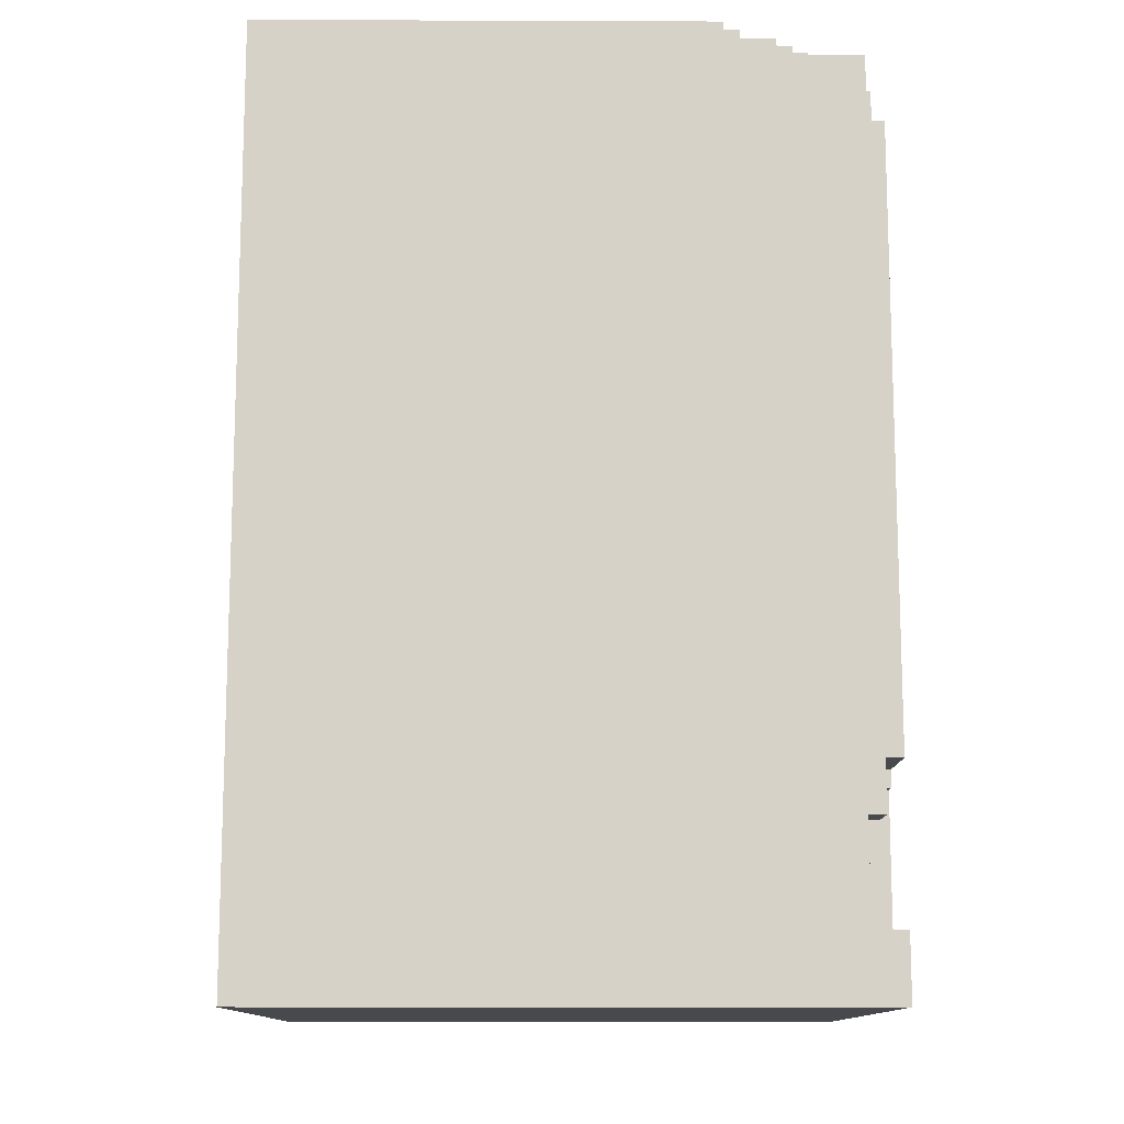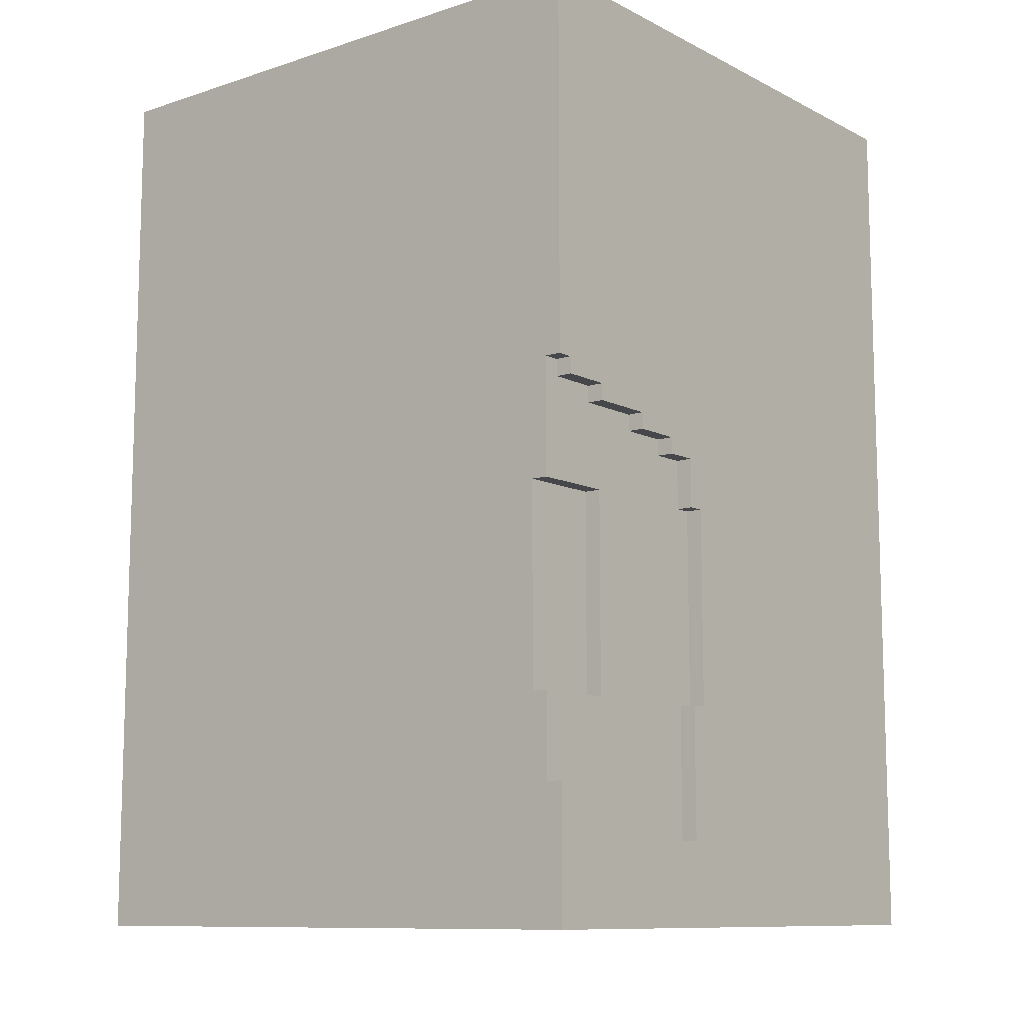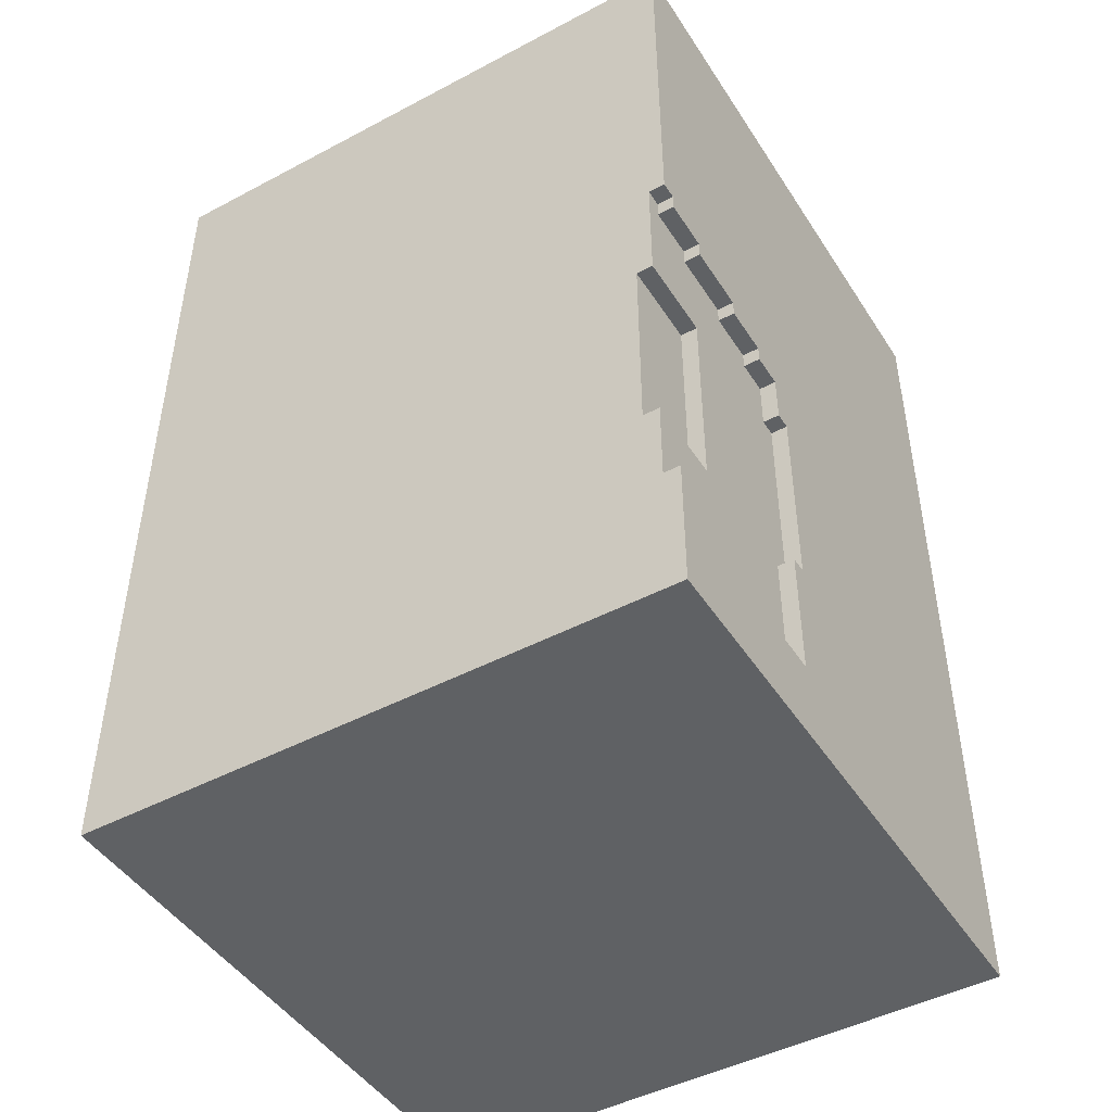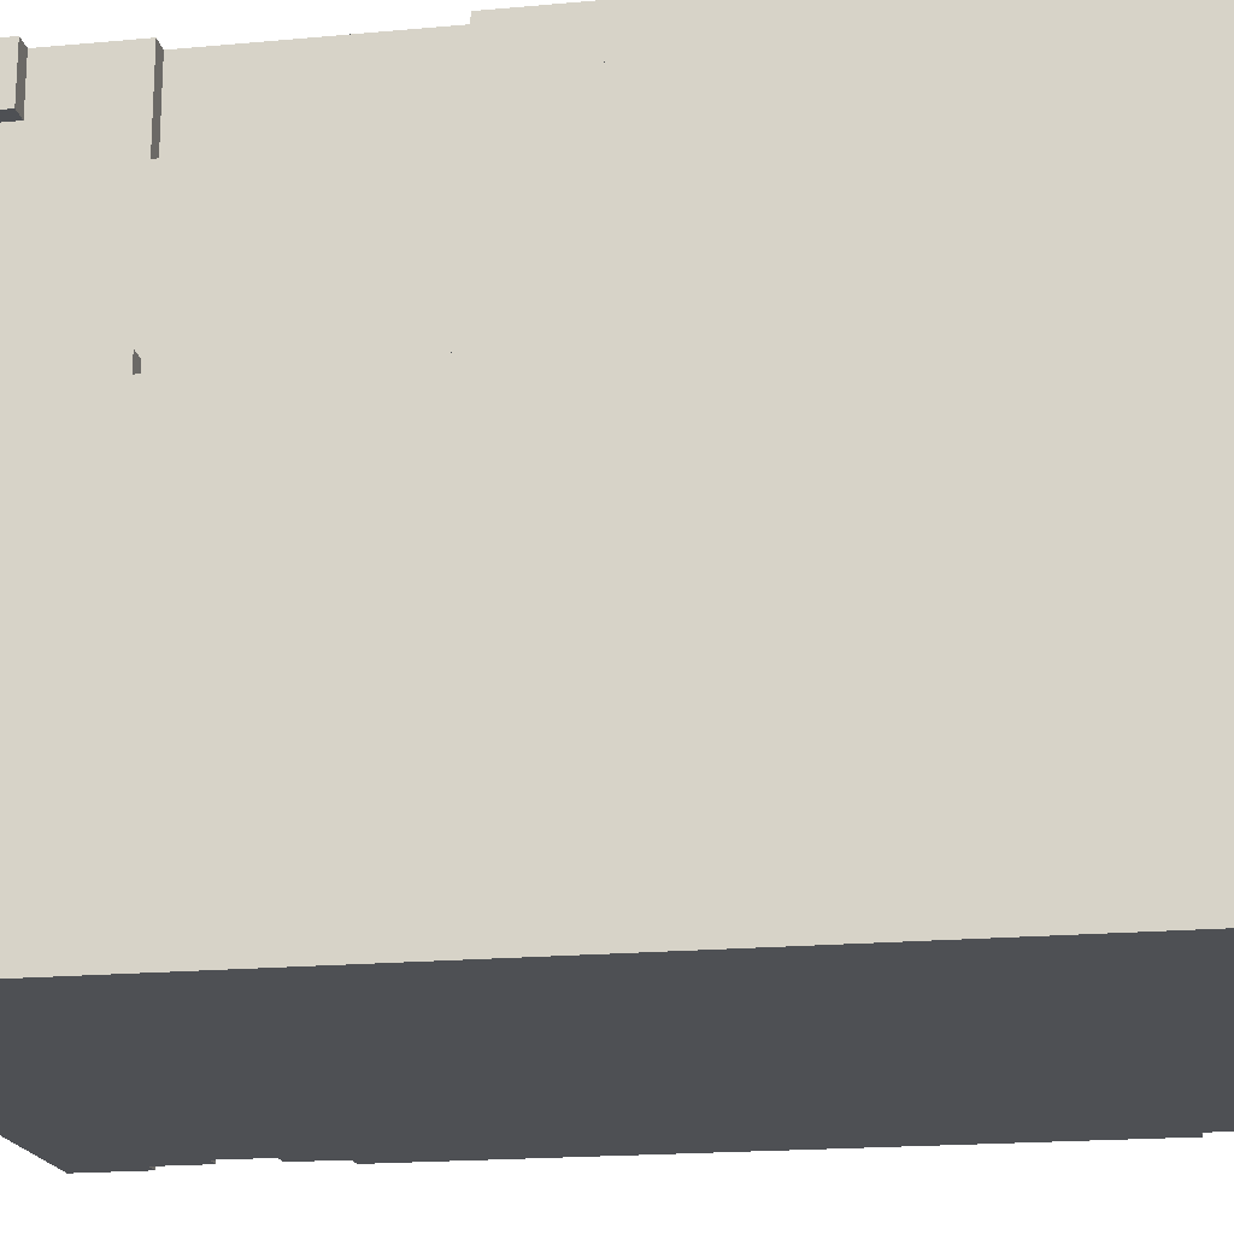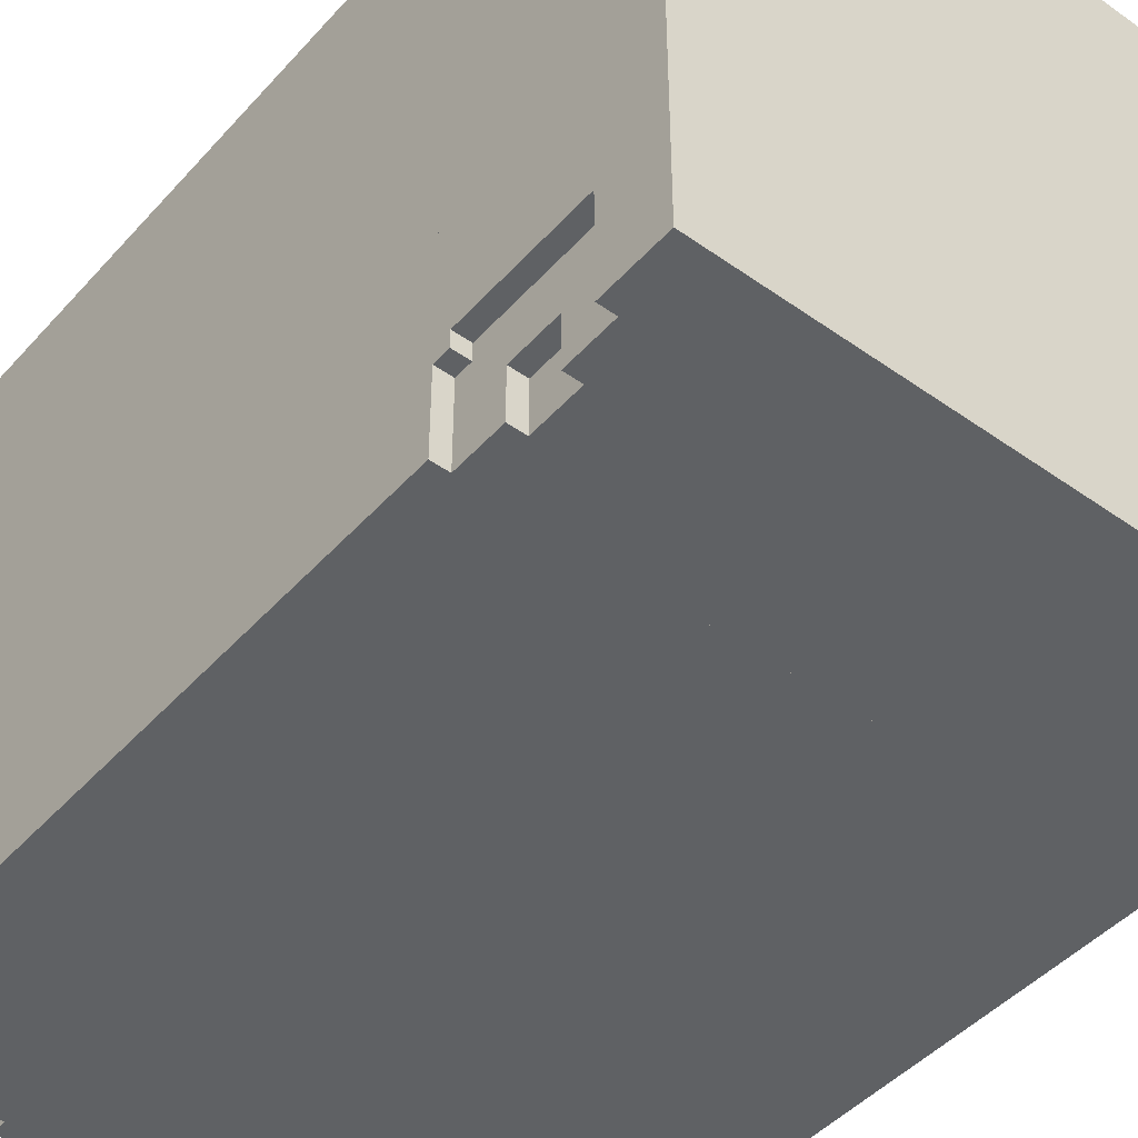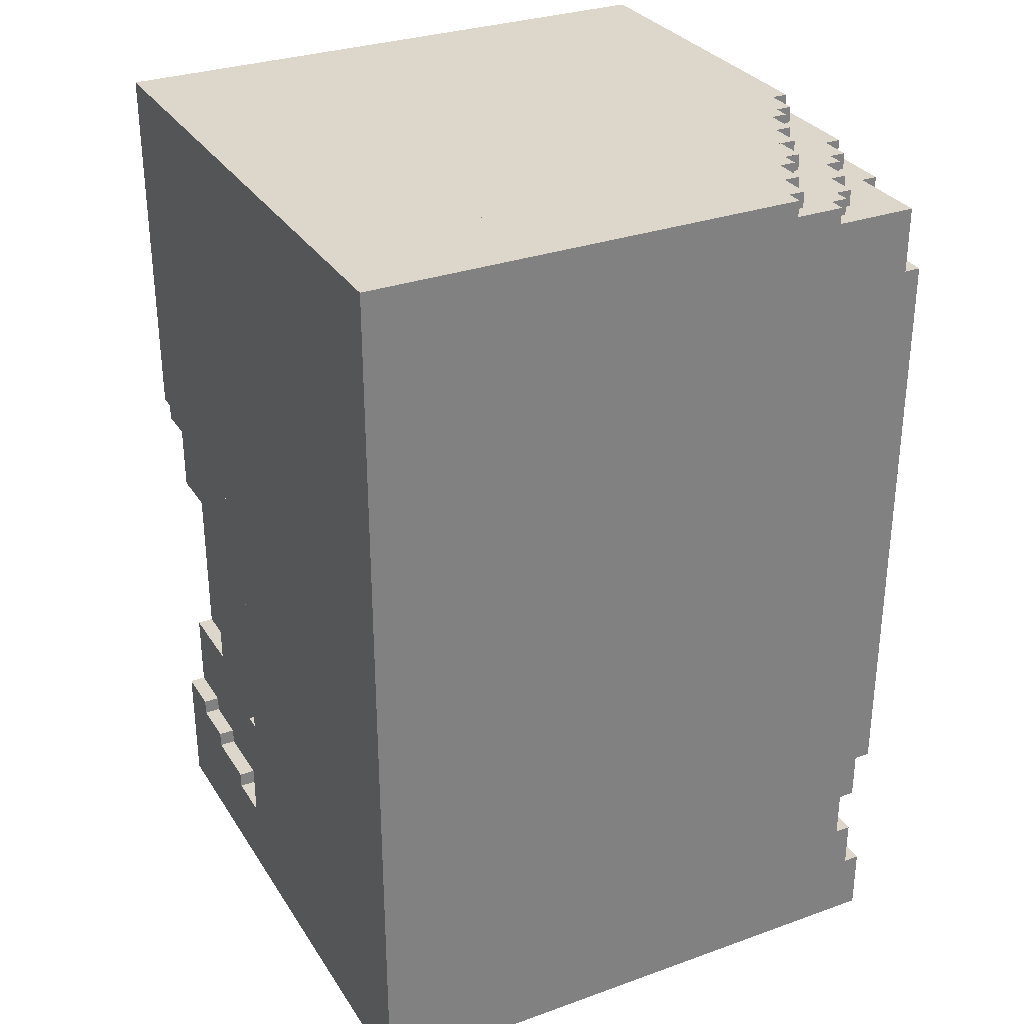
<metadata>
{"format":"obj","ext":"obj","renderer":"f3d","projection":"perspective","resolution":1024,"background":"white","views":[{"elev":-12.3,"azim":179.5,"up":"+Y"},{"elev":-10.4,"azim":38.9,"up":"+Y"},{"elev":-46.4,"azim":31.1,"up":"+Y"},{"elev":-18.8,"azim":99.9,"up":"+Z"},{"elev":-46.0,"azim":-39.1,"up":"+Z"},{"elev":30.7,"azim":152.9,"up":"+Y"}]}
</metadata>
<code>
v 18 49 -18
v 18 13 -18
v -18 13 -18
v -18 49 -18
v -17 12 -12
v -17 4 -12
v -18 4 -12
v -18 12 -12
v 18 4 -18
v 18 0 -18
v -18 0 -18
v -18 4 -18
v 18 7 -18
v -17 4 -18
v -17 7 -18
v 18 10 -18
v -17 10 -18
v -17 13 -18
v 18 53 -18
v -17 49 -18
v -17 53 -18
v -16 7 -18
v -16 10 -18
v -16 10 -15
v -16 7 -15
v -17 7 -15
v -17 10 -15
v -17 53 -13
v -17 49 -13
v -18 49 -13
v -18 53 -13
v 18 54 -18
v -12 53 -18
v -12 54 -18
v 18 55 -18
v -9 54 -18
v -9 55 -18
v -12 54 -17
v -12 53 -17
v -13 53 -17
v -13 54 -17
v -9 55 -17
v -9 54 -17
v -10 54 -17
v -10 55 -17
v -13 54 -16
v -13 53 -16
v -14 53 -16
v -14 54 -16
v -10 55 -15
v -10 54 -15
v -11 54 -15
v -11 55 -15
v -14 54 -14
v -14 53 -14
v -15 53 -14
v -15 54 -14
v -17 13 -13
v -17 12 -13
v -18 12 -13
v -18 13 -13
v -11 55 -13
v -11 54 -13
v -12 54 -13
v -12 55 -13
v -15 54 -12
v -15 53 -12
v -16 53 -12
v -16 54 -12
v -12 55 -12
v -12 54 -12
v -13 54 -12
v -13 55 -12
v -16 54 -11
v -16 53 -11
v -17 53 -11
v -17 54 -11
v -13 55 -10
v -13 54 -10
v -14 54 -10
v -14 55 -10
v -17 54 -9
v -17 53 -9
v -18 53 -9
v -18 54 -9
v -14 55 -8
v -14 54 -8
v -15 54 -8
v -15 55 -8
v -15 55 -6
v -15 54 -6
v -16 54 -6
v -16 55 -6
v -16 55 -5
v -16 54 -5
v -17 54 -5
v -17 55 -5
v -17 55 -3
v -17 54 -3
v -18 54 -3
v -18 55 -3
v 18 6 8
v 18 5 8
v 17 5 8
v 17 6 8
v 16 30 10
v 16 29 10
v 15 29 10
v 15 30 10
v 14 31 12
v 14 30 12
v 13 30 12
v 13 31 12
v 18 7 12
v 18 6 12
v 17 6 12
v 17 7 12
v 16 31 13
v 16 30 13
v 15 30 13
v 15 31 13
v 17 31 14
v 17 30 14
v 16 30 14
v 16 31 14
v 13 32 15
v 13 31 15
v 12 31 15
v 12 32 15
v 18 8 15
v 18 7 15
v 17 7 15
v 17 8 15
v 15 32 16
v 15 31 16
v 14 31 16
v 14 32 16
v 11 33 17
v 11 32 17
v 10 32 17
v 10 33 17
v 16 32 17
v 16 31 17
v 15 31 17
v 15 32 17
v -18 55 18
v -18 32 18
v 18 32 18
v 18 55 18
v -18 25 18
v -18 13 18
v 16 13 18
v 16 25 18
v 17 25 4
v 17 13 4
v 18 13 4
v 18 25 4
v 16 25 13
v 16 13 13
v 17 13 13
v 17 25 13
v -18 8 18
v -18 0 18
v 18 0 18
v 18 8 18
v 17 8 18
v 17 13 18
v 17 25 18
v 17 32 18
v 17 13 5
v 17 5 5
v 18 5 5
v 18 13 5
v 17 28 5
v 17 25 5
v 18 25 5
v 18 28 5
v 17 29 7
v 17 28 7
v 18 28 7
v 18 29 7
v 15 30 9
v 15 29 9
v 16 29 9
v 16 30 9
v 17 30 10
v 17 29 10
v 18 29 10
v 18 30 10
v 13 31 11
v 13 30 11
v 14 30 11
v 14 31 11
v 15 31 12
v 15 30 12
v 16 30 12
v 16 31 12
v 17 30 13
v 17 31 13
v 12 32 14
v 12 31 14
v 13 31 14
v 13 32 14
v 18 30 14
v 18 31 14
v 14 32 15
v 14 31 15
v 15 31 15
v 15 32 15
v 10 33 16
v 10 32 16
v 11 32 16
v 11 33 16
v 16 31 16
v 16 32 16
v 17 32 17
v 17 31 17
v 18 31 17
v 18 32 17
v -18 49 18
v -18 4 18
v -18 12 18
v -18 53 18
v -17 7 -12
v -17 10 -12
v -17 12 -18
v -18 54 18
v 18 32 -18
v 18 25 -18
v 18 5 18
v 18 5 -18
v 17 8 5
v 18 28 -18
v 17 28 18
v 18 31 -18
v 18 29 -18
v 18 30 -18
v 17 7 5
v 17 29 18
v 18 6 18
v 17 6 5
v 17 30 18
v 18 7 18
v 17 31 18
v 18 55 -3
v 18 55 -6
v 18 55 -8
v 18 55 -5
v 18 55 -15
v 18 55 -17
v 18 55 -13
v 18 55 -10
v 18 55 -12
v -17 53 -16
v -17 53 -14
v -18 54 -8
v -18 54 -6
v -18 53 -11
v -18 54 -5
v -17 53 -17
v -10 54 -16
v -14 54 -15
v -11 54 -14
v -15 54 -13
v -18 53 -12
v -15 53 -13
v -13 54 -11
v -17 54 -10
v -14 54 -9
g Union_6_part_7
f 1 2 3 4
f 5 6 7 8
f 9 10 11 12
f 13 9 14 15
f 2 16 17 18
f 19 1 20 21
f 16 13 22 23
f 24 25 26 27
f 28 29 30 31
f 32 19 33 34
f 35 32 36 37
f 38 39 40 41
f 42 43 44 45
f 46 47 48 49
f 50 51 52 53
f 54 55 56 57
f 58 59 60 61
f 62 63 64 65
f 66 67 68 69
f 70 71 72 73
f 74 75 76 77
f 78 79 80 81
f 82 83 84 85
f 86 87 88 89
f 90 91 92 93
f 94 95 96 97
f 98 99 100 101
f 102 103 104 105
f 106 107 108 109
f 110 111 112 113
f 114 115 116 117
f 118 119 120 121
f 122 123 124 125
f 126 127 128 129
f 130 131 132 133
f 134 135 136 137
f 138 139 140 141
f 142 143 144 145
f 146 147 148 149
f 150 151 152 153
f 154 155 156 157
f 158 159 160 161
f 162 163 164 165
f 151 162 166 167
f 147 150 168 169
f 170 171 172 173
f 174 175 176 177
f 178 179 180 181
f 182 183 184 185
f 186 187 188 189
f 190 191 192 193
f 194 195 196 197
f 118 119 198 199
f 200 201 202 203
f 122 123 204 205
f 206 207 208 209
f 210 211 212 213
f 134 135 214 215
f 216 217 218 219
f 4 3 151 220
f 8 7 221 222
f 12 11 163 221
f 31 30 220 223
f 15 14 6 224
f 21 20 29 28
f 23 22 25 24
f 27 26 224 225
f 226 17 225 5
f 61 60 222 151
f 85 84 223 227
f 101 100 227 146
f 18 226 59 58
f 45 44 51 50
f 49 48 55 54
f 53 52 63 62
f 57 56 67 66
f 73 72 79 78
f 77 76 83 82
f 81 80 87 86
f 89 88 91 90
f 97 96 99 98
f 34 33 39 38
f 37 36 43 42
f 41 40 47 46
f 65 64 71 70
f 69 68 75 74
f 93 92 95 94
f 185 184 107 106
f 193 192 111 110
f 197 196 119 118
f 199 198 123 122
f 203 202 127 126
f 209 208 135 134
f 213 212 139 138
f 215 214 143 142
f 149 148 228 35
f 157 156 2 229
f 161 160 155 154
f 153 152 159 158
f 230 164 10 231
f 173 172 231 2
f 167 166 232 170
f 177 176 229 233
f 234 168 175 174
f 219 218 235 228
f 181 180 233 236
f 189 188 236 237
f 205 204 237 235
f 133 132 238 232
f 239 234 179 178
f 240 230 103 102
f 117 116 241 238
f 242 239 187 186
f 243 240 115 114
f 105 104 171 241
f 244 242 123 122
f 165 243 131 130
f 109 108 183 182
f 113 112 191 190
f 121 120 195 194
f 125 124 119 118
f 129 128 201 200
f 137 136 207 206
f 141 140 211 210
f 145 144 135 134
f 169 244 217 216
f 101 146 149 245
f 12 7 6 14
f 4 30 29 20
f 159 152 167 160
f 15 26 25 22
f 171 104 103 172
f 105 116 115 102
f 117 132 131 114
f 133 166 165 130
f 89 90 246 247
f 97 98 245 248
f 45 50 249 250
f 53 62 251 249
f 73 78 252 253
f 81 86 247 252
f 254 255 55 48
f 256 257 91 88
f 258 84 83 76
f 259 100 99 96
f 93 94 248 246
f 37 42 250 35
f 65 70 253 251
f 21 260 39 33
f 34 38 43 36
f 260 254 47 40
f 41 46 261 44
f 49 262 51 261
f 262 54 263 52
f 57 264 63 263
f 31 265 67 266
f 264 66 71 64
f 69 74 267 72
f 77 268 79 267
f 268 82 269 80
f 85 256 87 269
f 255 28 266 56
f 265 258 75 68
f 257 259 95 92
f 155 170 173 156
f 183 108 107 184
f 191 112 111 192
f 195 120 119 196
f 119 124 123 198
f 201 128 127 202
f 207 136 135 208
f 211 140 139 212
f 135 144 143 214
f 163 11 10 164
f 61 3 18 58
f 153 158 161 168
f 27 17 23 24
f 187 178 181 188
f 123 186 189 204
f 217 122 205 218
f 179 174 177 180
f 8 60 59 5
f 175 154 157 176
f 109 182 185 106
f 113 190 193 110
f 121 194 197 118
f 125 118 199 122
f 129 200 203 126
f 137 206 209 134
f 141 210 213 138
f 145 134 215 142
f 169 216 219 148

</code>
